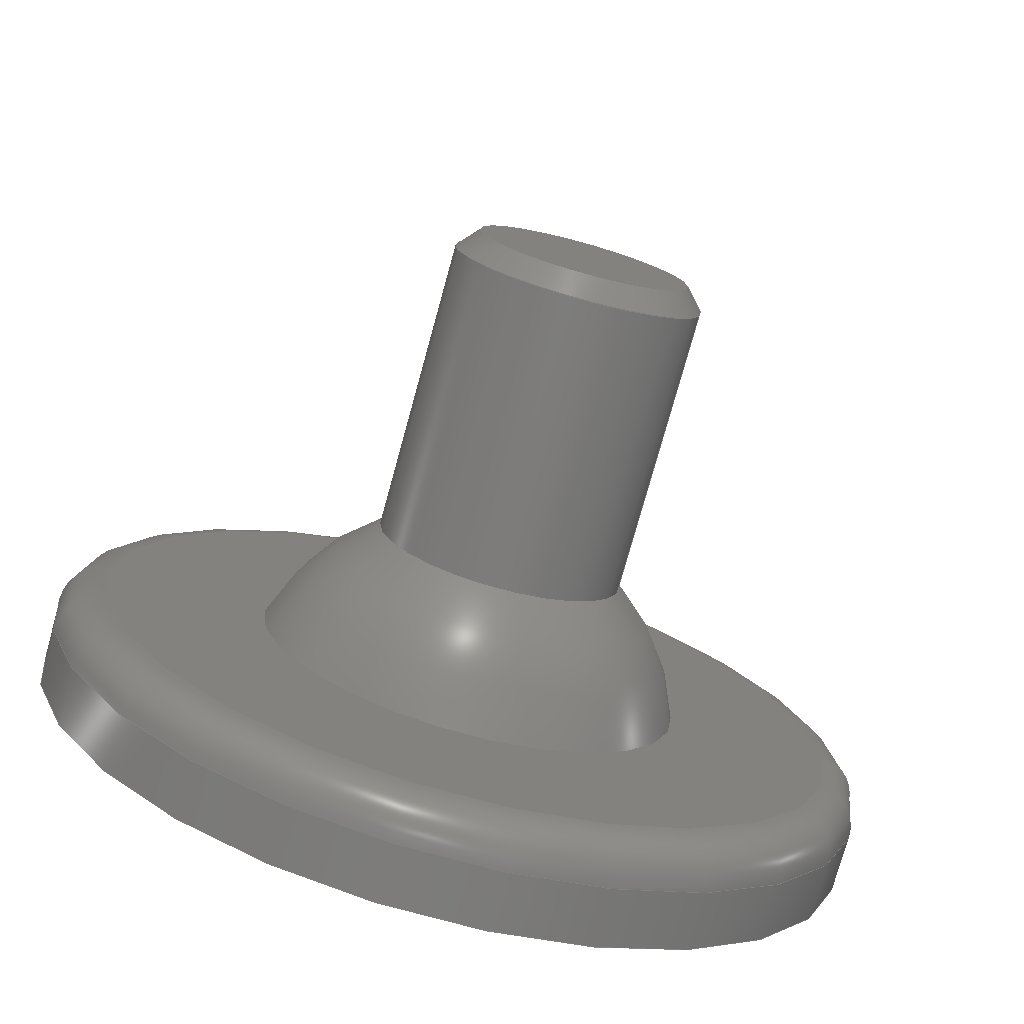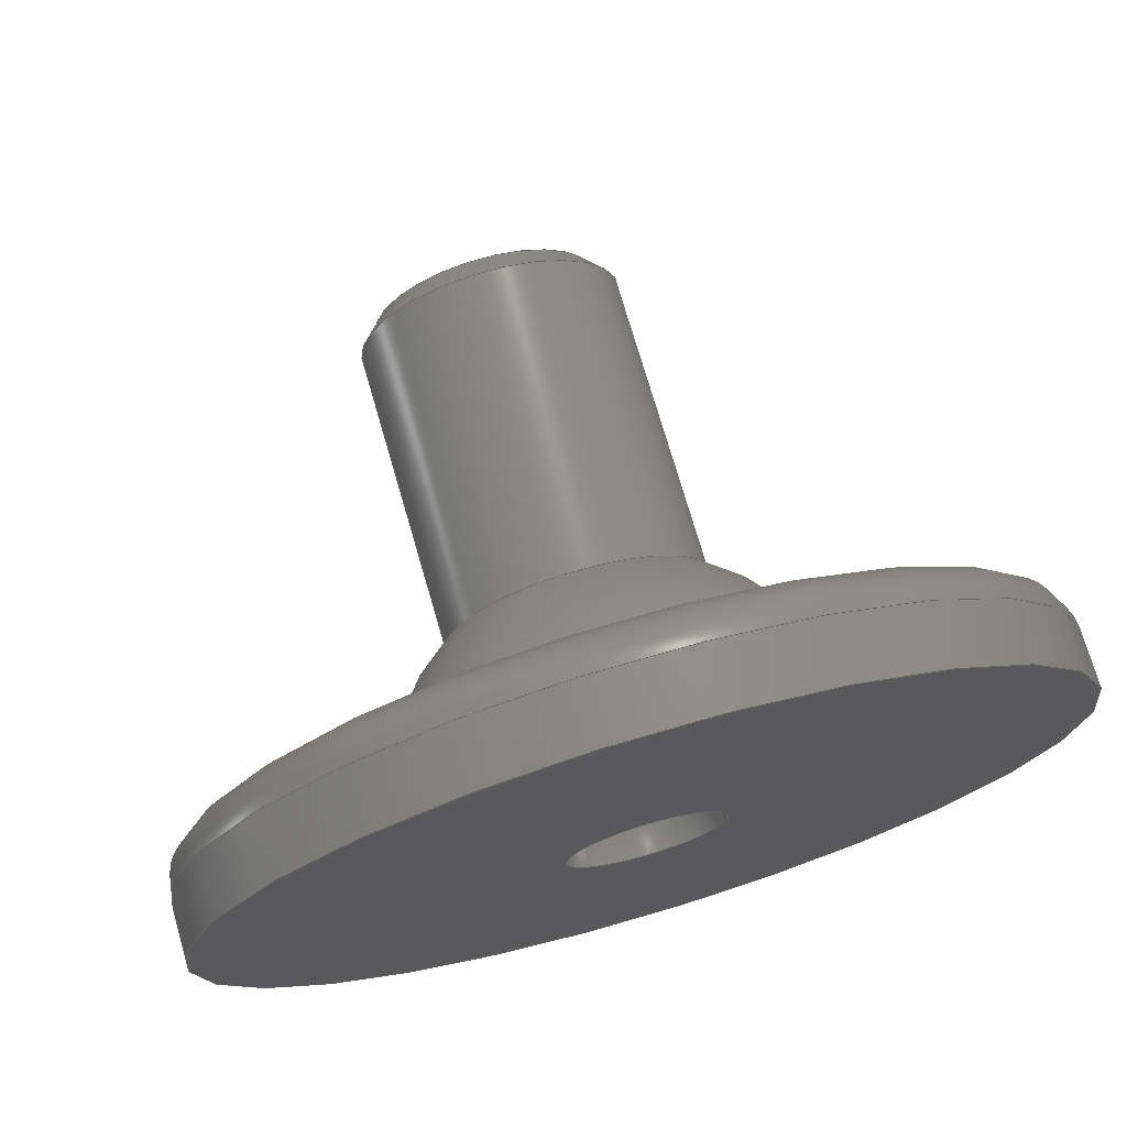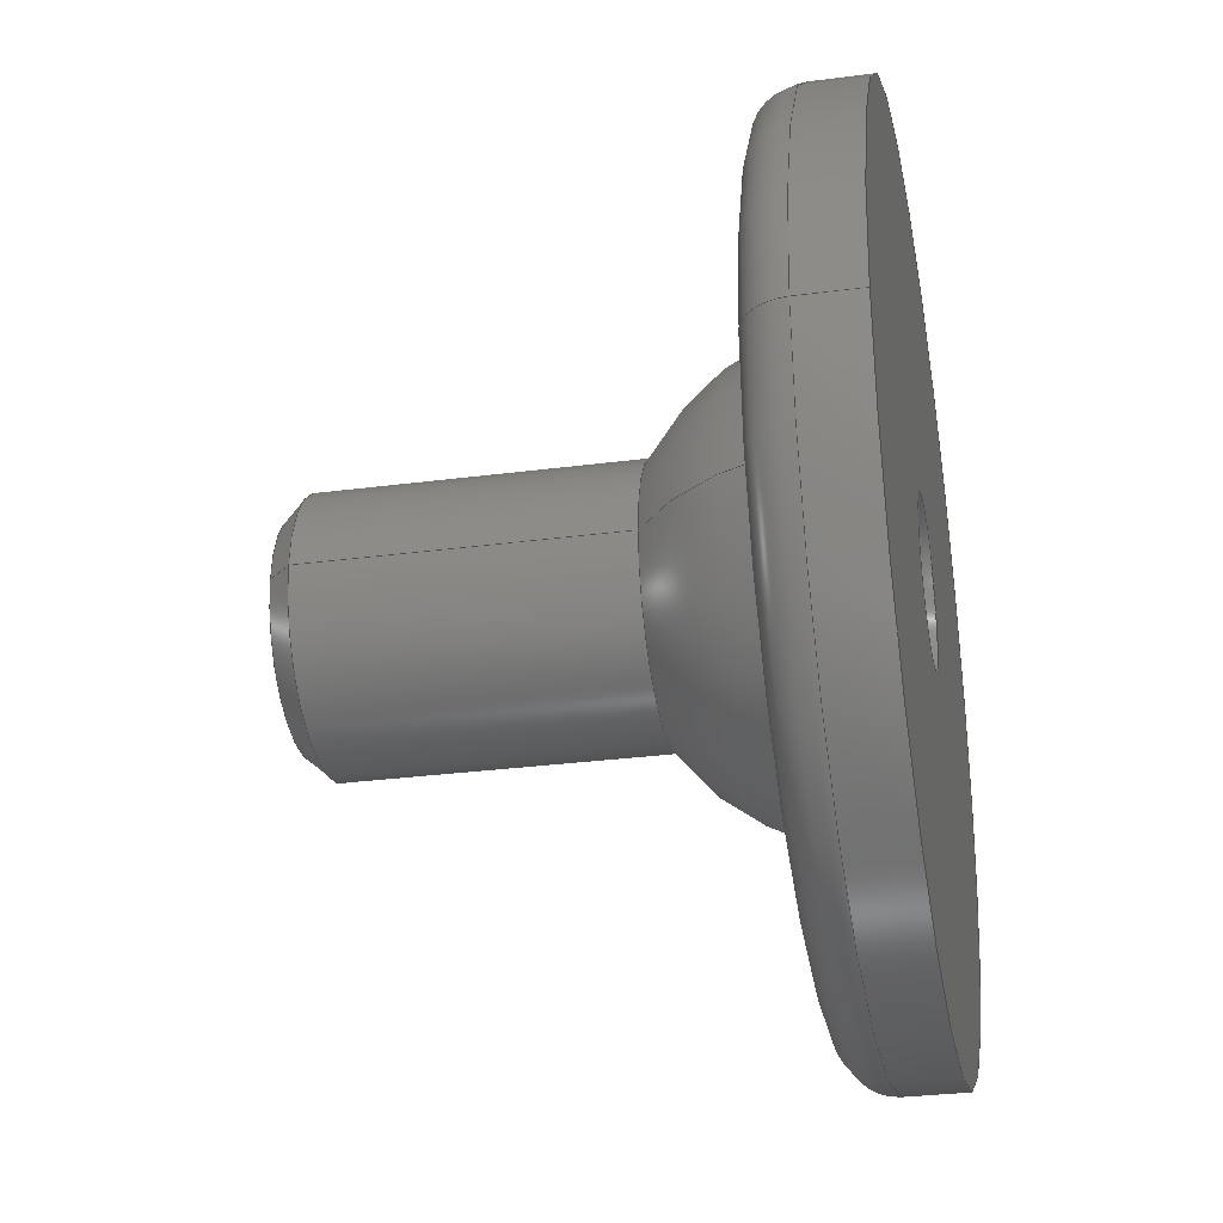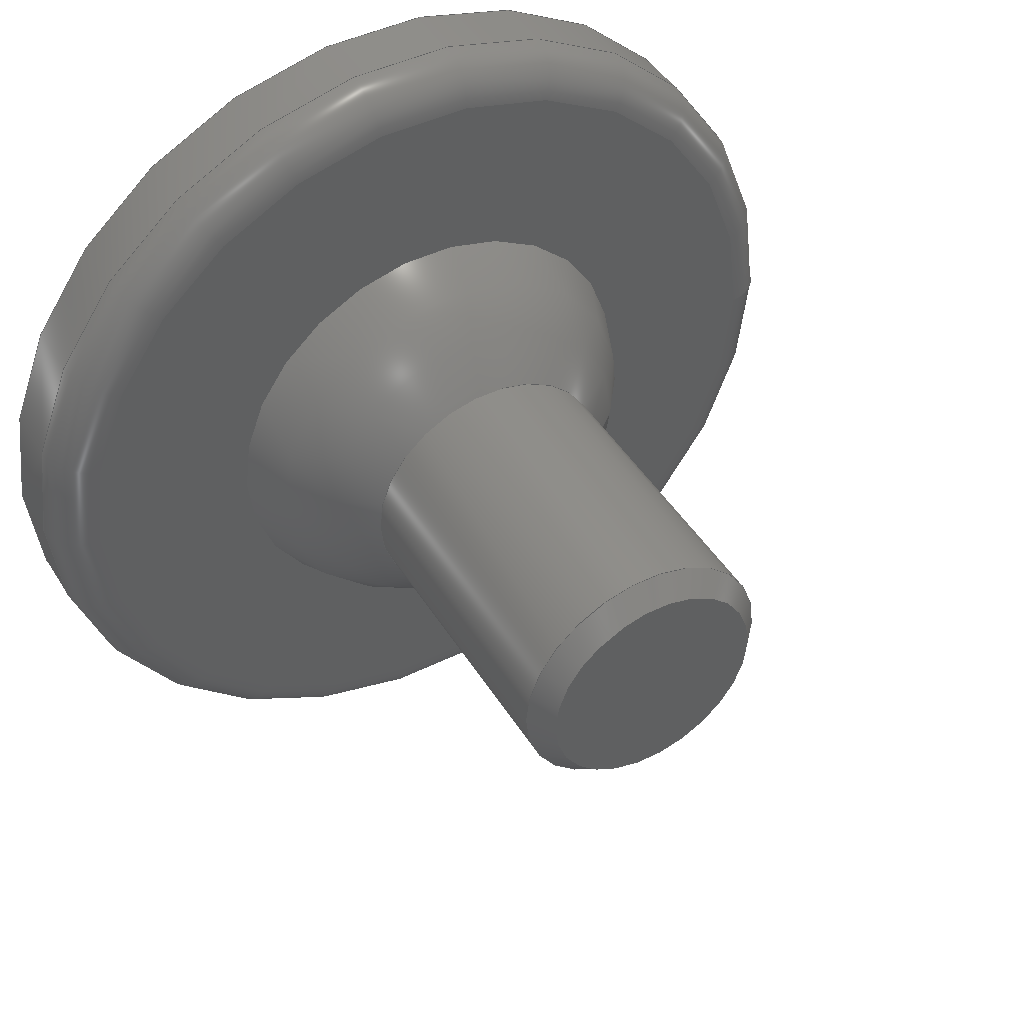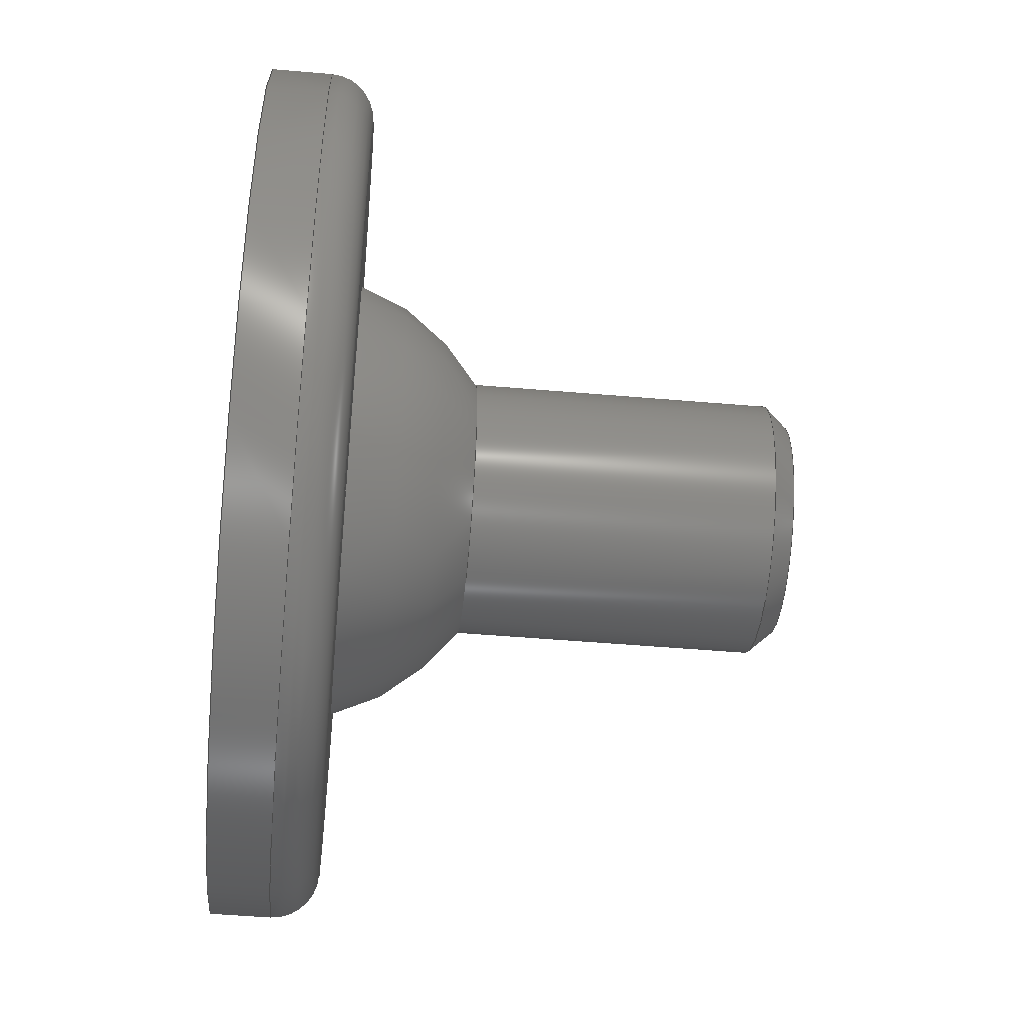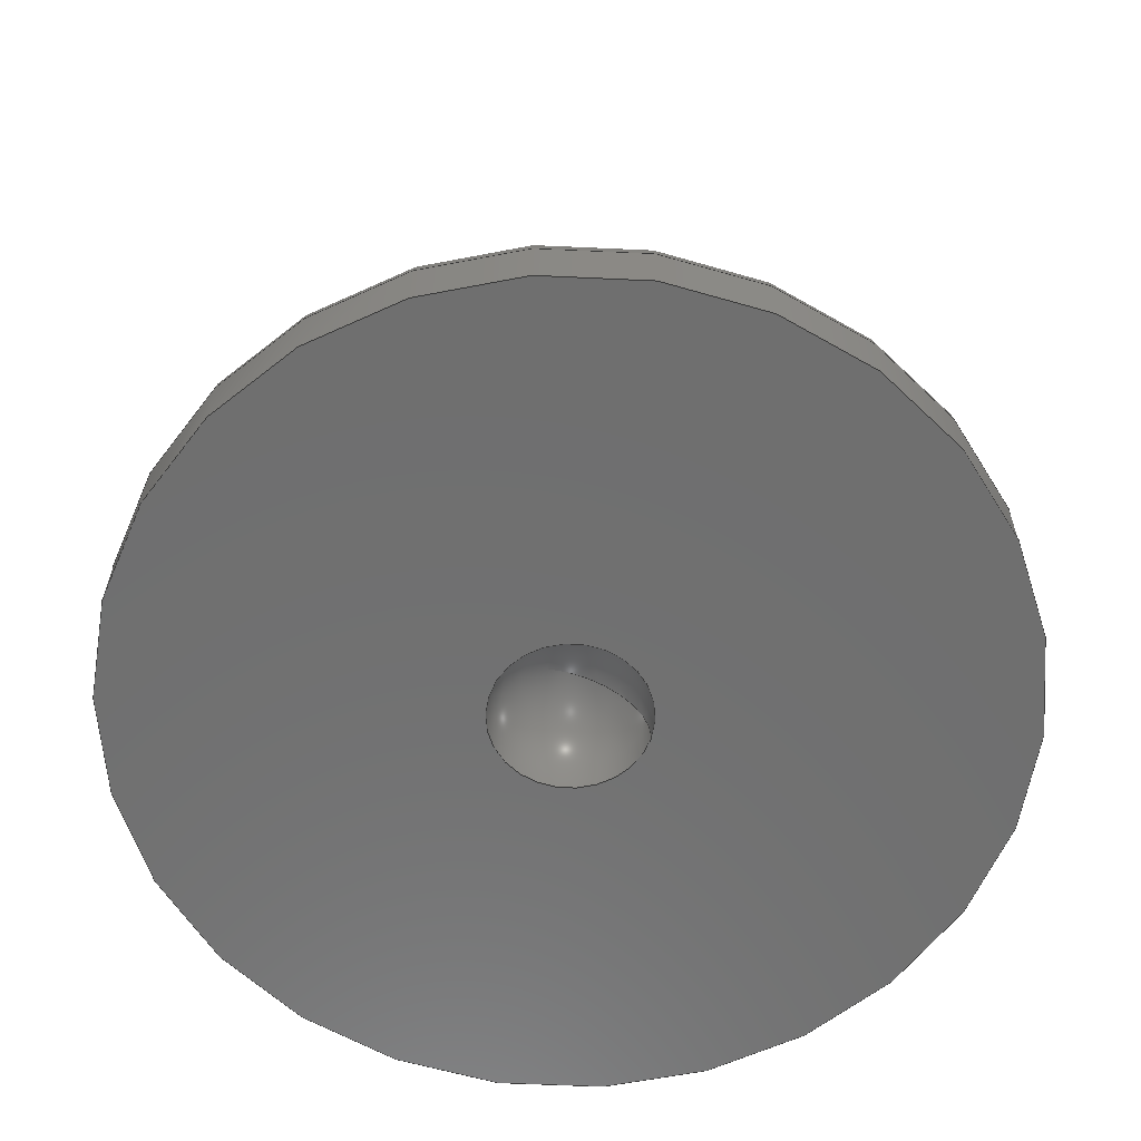
<metadata>
{"format":"step","ext":"step","renderer":"f3d","projection":"perspective","resolution":1024,"background":"white","views":[{"elev":-75.7,"azim":-15.4,"up":"+Y"},{"elev":73.1,"azim":163.8,"up":"+Y"},{"elev":-29.8,"azim":100.9,"up":"+Y"},{"elev":44.8,"azim":-29.8,"up":"+Y"},{"elev":-50.0,"azim":-95.4,"up":"+Y"},{"elev":-61.1,"azim":-16.5,"up":"+Z"}]}
</metadata>
<code>
ISO-10303-21;
DATA;
#1 = APPLICATION_PROTOCOL_DEFINITION('international standard',
  'automotive_design',2000,#2);
#2 = APPLICATION_CONTEXT(
  'core data for automotive mechanical design processes');
#3 = SHAPE_DEFINITION_REPRESENTATION(#4,#10);
#4 = PRODUCT_DEFINITION_SHAPE('','',#5);
#5 = PRODUCT_DEFINITION('design','',#6,#9);
#6 = PRODUCT_DEFINITION_FORMATION('','',#7);
#7 = PRODUCT('stem','stem','',(#8));
#8 = PRODUCT_CONTEXT('',#2,'mechanical');
#9 = PRODUCT_DEFINITION_CONTEXT('part definition',#2,'design');
#10 = ADVANCED_BREP_SHAPE_REPRESENTATION('',(#11,#15),#220);
#11 = AXIS2_PLACEMENT_3D('',#12,#13,#14);
#12 = CARTESIAN_POINT('',(0,0,0));
#13 = DIRECTION('',(0,0,1));
#14 = DIRECTION('',(1,0,-0));
#15 = MANIFOLD_SOLID_BREP('',#16);
#16 = CLOSED_SHELL('',(#17,#51,#71,#97,#122,#147,#156,#183,#203));
#17 = ADVANCED_FACE('',(#18),#46,.T.);
#18 = FACE_BOUND('',#19,.F.);
#19 = EDGE_LOOP('',(#20,#29,#38,#45));
#20 = ORIENTED_EDGE('',*,*,#21,.T.);
#21 = EDGE_CURVE('',#22,#22,#24,.T.);
#22 = VERTEX_POINT('',#23);
#23 = CARTESIAN_POINT('',(6.7,1.255e-16,0.3768));
#24 = CIRCLE('',#25,6.7);
#25 = AXIS2_PLACEMENT_3D('',#26,#27,#28);
#26 = CARTESIAN_POINT('',(0,1.255e-16,0.3768));
#27 = DIRECTION('',(0,-3.331e-16,-1));
#28 = DIRECTION('',(1,0,0));
#29 = ORIENTED_EDGE('',*,*,#30,.T.);
#30 = EDGE_CURVE('',#22,#31,#33,.T.);
#31 = VERTEX_POINT('',#32);
#32 = CARTESIAN_POINT('',(6.017,3.531e-16,1.06));
#33 = CIRCLE('',#34,0.6832);
#34 = AXIS2_PLACEMENT_3D('',#35,#36,#37);
#35 = CARTESIAN_POINT('',(6.017,1.255e-16,
    0.3768));
#36 = DIRECTION('',(0,-1,3.331e-16));
#37 = DIRECTION('',(1,0,0));
#38 = ORIENTED_EDGE('',*,*,#39,.F.);
#39 = EDGE_CURVE('',#31,#31,#40,.T.);
#40 = CIRCLE('',#41,6.017);
#41 = AXIS2_PLACEMENT_3D('',#42,#43,#44);
#42 = CARTESIAN_POINT('',(0,3.531e-16,1.06));
#43 = DIRECTION('',(0,-3.331e-16,-1));
#44 = DIRECTION('',(1,0,0));
#45 = ORIENTED_EDGE('',*,*,#30,.F.);
#46 = TOROIDAL_SURFACE('',#47,6.017,0.6832);
#47 = AXIS2_PLACEMENT_3D('',#48,#49,#50);
#48 = CARTESIAN_POINT('',(0,1.255e-16,0.3768));
#49 = DIRECTION('',(0,3.331e-16,1));
#50 = DIRECTION('',(1,0,0));
#51 = ADVANCED_FACE('',(#52,#55),#66,.F.);
#52 = FACE_BOUND('',#53,.F.);
#53 = EDGE_LOOP('',(#54));
#54 = ORIENTED_EDGE('',*,*,#39,.T.);
#55 = FACE_BOUND('',#56,.F.);
#56 = EDGE_LOOP('',(#57));
#57 = ORIENTED_EDGE('',*,*,#58,.F.);
#58 = EDGE_CURVE('',#59,#59,#61,.T.);
#59 = VERTEX_POINT('',#60);
#60 = CARTESIAN_POINT('',(3.44,3.531e-16,1.06));
#61 = CIRCLE('',#62,3.44);
#62 = AXIS2_PLACEMENT_3D('',#63,#64,#65);
#63 = CARTESIAN_POINT('',(0,3.531e-16,1.06));
#64 = DIRECTION('',(0,-3.331e-16,-1));
#65 = DIRECTION('',(1,0,0));
#66 = PLANE('',#67);
#67 = AXIS2_PLACEMENT_3D('',#68,#69,#70);
#68 = CARTESIAN_POINT('',(0,3.531e-16,1.06));
#69 = DIRECTION('',(0,-3.331e-16,-1));
#70 = DIRECTION('',(1,0,0));
#71 = ADVANCED_FACE('',(#72),#92,.T.);
#72 = FACE_BOUND('',#73,.F.);
#73 = EDGE_LOOP('',(#74,#75,#84,#91));
#74 = ORIENTED_EDGE('',*,*,#58,.T.);
#75 = ORIENTED_EDGE('',*,*,#76,.T.);
#76 = EDGE_CURVE('',#59,#77,#79,.T.);
#77 = VERTEX_POINT('',#78);
#78 = CARTESIAN_POINT('',(2,9.97e-16,2.993));
#79 = CIRCLE('',#80,3.6);
#80 = AXIS2_PLACEMENT_3D('',#81,#82,#83);
#81 = CARTESIAN_POINT('',(0,0,0));
#82 = DIRECTION('',(0,-1,3.331e-16));
#83 = DIRECTION('',(1,0,0));
#84 = ORIENTED_EDGE('',*,*,#85,.F.);
#85 = EDGE_CURVE('',#77,#77,#86,.T.);
#86 = CIRCLE('',#87,2);
#87 = AXIS2_PLACEMENT_3D('',#88,#89,#90);
#88 = CARTESIAN_POINT('',(0,9.97e-16,2.993));
#89 = DIRECTION('',(0,-3.331e-16,-1));
#90 = DIRECTION('',(1,0,0));
#91 = ORIENTED_EDGE('',*,*,#76,.F.);
#92 = SPHERICAL_SURFACE('',#93,3.6);
#93 = AXIS2_PLACEMENT_3D('',#94,#95,#96);
#94 = CARTESIAN_POINT('',(0,0,0));
#95 = DIRECTION('',(0,3.331e-16,1));
#96 = DIRECTION('',(1,0,0));
#97 = ADVANCED_FACE('',(#98),#117,.T.);
#98 = FACE_BOUND('',#99,.T.);
#99 = EDGE_LOOP('',(#100,#109,#115,#116));
#100 = ORIENTED_EDGE('',*,*,#101,.T.);
#101 = EDGE_CURVE('',#102,#102,#104,.T.);
#102 = VERTEX_POINT('',#103);
#103 = CARTESIAN_POINT('',(2,2.551e-15,7.658));
#104 = CIRCLE('',#105,2);
#105 = AXIS2_PLACEMENT_3D('',#106,#107,#108);
#106 = CARTESIAN_POINT('',(0,2.551e-15,7.658));
#107 = DIRECTION('',(0,-3.331e-16,-1));
#108 = DIRECTION('',(1,0,0));
#109 = ORIENTED_EDGE('',*,*,#110,.T.);
#110 = EDGE_CURVE('',#102,#77,#111,.T.);
#111 = LINE('',#112,#113);
#112 = CARTESIAN_POINT('',(2,2.551e-15,7.658));
#113 = VECTOR('',#114,1);
#114 = DIRECTION('',(0,-3.331e-16,-1));
#115 = ORIENTED_EDGE('',*,*,#85,.F.);
#116 = ORIENTED_EDGE('',*,*,#110,.F.);
#117 = CYLINDRICAL_SURFACE('',#118,2);
#118 = AXIS2_PLACEMENT_3D('',#119,#120,#121);
#119 = CARTESIAN_POINT('',(0,2.551e-15,7.658));
#120 = DIRECTION('',(0,-3.331e-16,-1));
#121 = DIRECTION('',(1,0,0));
#122 = ADVANCED_FACE('',(#123),#142,.T.);
#123 = FACE_BOUND('',#124,.F.);
#124 = EDGE_LOOP('',(#125,#126,#134,#141));
#125 = ORIENTED_EDGE('',*,*,#101,.T.);
#126 = ORIENTED_EDGE('',*,*,#127,.T.);
#127 = EDGE_CURVE('',#102,#128,#130,.T.);
#128 = VERTEX_POINT('',#129);
#129 = CARTESIAN_POINT('',(1.69,2.665e-15,8));
#130 = LINE('',#131,#132);
#131 = CARTESIAN_POINT('',(2,2.551e-15,7.658));
#132 = VECTOR('',#133,1);
#133 = DIRECTION('',(-0.671,2.469e-16,0.7414));
#134 = ORIENTED_EDGE('',*,*,#135,.F.);
#135 = EDGE_CURVE('',#128,#128,#136,.T.);
#136 = CIRCLE('',#137,1.69);
#137 = AXIS2_PLACEMENT_3D('',#138,#139,#140);
#138 = CARTESIAN_POINT('',(0,2.665e-15,8));
#139 = DIRECTION('',(0,-3.331e-16,-1));
#140 = DIRECTION('',(1,0,0));
#141 = ORIENTED_EDGE('',*,*,#127,.F.);
#142 = CONICAL_SURFACE('',#143,2,0.7356);
#143 = AXIS2_PLACEMENT_3D('',#144,#145,#146);
#144 = CARTESIAN_POINT('',(0,2.551e-15,7.658));
#145 = DIRECTION('',(-0,-3.331e-16,-1));
#146 = DIRECTION('',(1,0,0));
#147 = ADVANCED_FACE('',(#148),#151,.F.);
#148 = FACE_BOUND('',#149,.F.);
#149 = EDGE_LOOP('',(#150));
#150 = ORIENTED_EDGE('',*,*,#135,.T.);
#151 = PLANE('',#152);
#152 = AXIS2_PLACEMENT_3D('',#153,#154,#155);
#153 = CARTESIAN_POINT('',(0,2.665e-15,8));
#154 = DIRECTION('',(0,-3.331e-16,-1));
#155 = DIRECTION('',(1,0,0));
#156 = ADVANCED_FACE('',(#157),#178,.F.);
#157 = FACE_BOUND('',#158,.T.);
#158 = EDGE_LOOP('',(#159,#168,#177));
#159 = ORIENTED_EDGE('',*,*,#160,.T.);
#160 = EDGE_CURVE('',#161,#161,#163,.T.);
#161 = VERTEX_POINT('',#162);
#162 = CARTESIAN_POINT('',(1.2,-1.799e-16,-0.54));
#163 = CIRCLE('',#164,1.2);
#164 = AXIS2_PLACEMENT_3D('',#165,#166,#167);
#165 = CARTESIAN_POINT('',(0,-1.799e-16,-0.54));
#166 = DIRECTION('',(0,-3.331e-16,-1));
#167 = DIRECTION('',(1,0,0));
#168 = ORIENTED_EDGE('',*,*,#169,.T.);
#169 = EDGE_CURVE('',#161,#170,#172,.T.);
#170 = VERTEX_POINT('',#171);
#171 = CARTESIAN_POINT('',(3.674e-17,2.198e-16,0.66));
#172 = CIRCLE('',#173,1.2);
#173 = AXIS2_PLACEMENT_3D('',#174,#175,#176);
#174 = CARTESIAN_POINT('',(0,-1.799e-16,-0.54));
#175 = DIRECTION('',(0,-1,3.331e-16));
#176 = DIRECTION('',(1,0,0));
#177 = ORIENTED_EDGE('',*,*,#169,.F.);
#178 = SPHERICAL_SURFACE('',#179,1.2);
#179 = AXIS2_PLACEMENT_3D('',#180,#181,#182);
#180 = CARTESIAN_POINT('',(0,-1.799e-16,-0.54));
#181 = DIRECTION('',(0,3.331e-16,1));
#182 = DIRECTION('',(1,0,0));
#183 = ADVANCED_FACE('',(#184,#187),#198,.T.);
#184 = FACE_BOUND('',#185,.F.);
#185 = EDGE_LOOP('',(#186));
#186 = ORIENTED_EDGE('',*,*,#160,.T.);
#187 = FACE_BOUND('',#188,.F.);
#188 = EDGE_LOOP('',(#189));
#189 = ORIENTED_EDGE('',*,*,#190,.F.);
#190 = EDGE_CURVE('',#191,#191,#193,.T.);
#191 = VERTEX_POINT('',#192);
#192 = CARTESIAN_POINT('',(6.7,-1.799e-16,-0.54));
#193 = CIRCLE('',#194,6.7);
#194 = AXIS2_PLACEMENT_3D('',#195,#196,#197);
#195 = CARTESIAN_POINT('',(0,-1.799e-16,-0.54));
#196 = DIRECTION('',(0,-3.331e-16,-1));
#197 = DIRECTION('',(1,0,0));
#198 = PLANE('',#199);
#199 = AXIS2_PLACEMENT_3D('',#200,#201,#202);
#200 = CARTESIAN_POINT('',(0,-1.799e-16,-0.54));
#201 = DIRECTION('',(0,-3.331e-16,-1));
#202 = DIRECTION('',(1,-0,0));
#203 = ADVANCED_FACE('',(#204),#215,.T.);
#204 = FACE_BOUND('',#205,.T.);
#205 = EDGE_LOOP('',(#206,#207,#213,#214));
#206 = ORIENTED_EDGE('',*,*,#21,.T.);
#207 = ORIENTED_EDGE('',*,*,#208,.T.);
#208 = EDGE_CURVE('',#22,#191,#209,.T.);
#209 = LINE('',#210,#211);
#210 = CARTESIAN_POINT('',(6.7,1.255e-16,0.3768));
#211 = VECTOR('',#212,1);
#212 = DIRECTION('',(0,-3.331e-16,-1));
#213 = ORIENTED_EDGE('',*,*,#190,.F.);
#214 = ORIENTED_EDGE('',*,*,#208,.F.);
#215 = CYLINDRICAL_SURFACE('',#216,6.7);
#216 = AXIS2_PLACEMENT_3D('',#217,#218,#219);
#217 = CARTESIAN_POINT('',(0,1.255e-16,0.3768));
#218 = DIRECTION('',(0,-3.331e-16,-1));
#219 = DIRECTION('',(1,0,0));
#220 = ( GEOMETRIC_REPRESENTATION_CONTEXT(3) 
GLOBAL_UNCERTAINTY_ASSIGNED_CONTEXT((#224)) GLOBAL_UNIT_ASSIGNED_CONTEXT
((#221,#222,#223)) REPRESENTATION_CONTEXT('Context #1',
  '3D Context with UNIT and UNCERTAINTY') );
#221 = ( LENGTH_UNIT() NAMED_UNIT(*) SI_UNIT(.MILLI.,.METRE.) );
#222 = ( NAMED_UNIT(*) PLANE_ANGLE_UNIT() SI_UNIT($,.RADIAN.) );
#223 = ( NAMED_UNIT(*) SI_UNIT($,.STERADIAN.) SOLID_ANGLE_UNIT() );
#224 = UNCERTAINTY_MEASURE_WITH_UNIT(LENGTH_MEASURE(1e-07),#221,
  'distance_accuracy_value','confusion accuracy');
#225 = PRODUCT_RELATED_PRODUCT_CATEGORY('part',$,(#7));
#226 = MECHANICAL_DESIGN_GEOMETRIC_PRESENTATION_REPRESENTATION('',(#227)
  ,#220);
#227 = STYLED_ITEM('color',(#228),#15);
#228 = PRESENTATION_STYLE_ASSIGNMENT((#229,#235));
#229 = SURFACE_STYLE_USAGE(.BOTH.,#230);
#230 = SURFACE_SIDE_STYLE('',(#231));
#231 = SURFACE_STYLE_FILL_AREA(#232);
#232 = FILL_AREA_STYLE('',(#233));
#233 = FILL_AREA_STYLE_COLOUR('',#234);
#234 = COLOUR_RGB('',0.4471,0.4745,0.502);
#235 = CURVE_STYLE('',#236,POSITIVE_LENGTH_MEASURE(0.1),#237);
#236 = DRAUGHTING_PRE_DEFINED_CURVE_FONT('continuous');
#237 = COLOUR_RGB('',0.09804,0.09804,
  0.09804);
ENDSEC;
END-ISO-10303-21;

</code>
